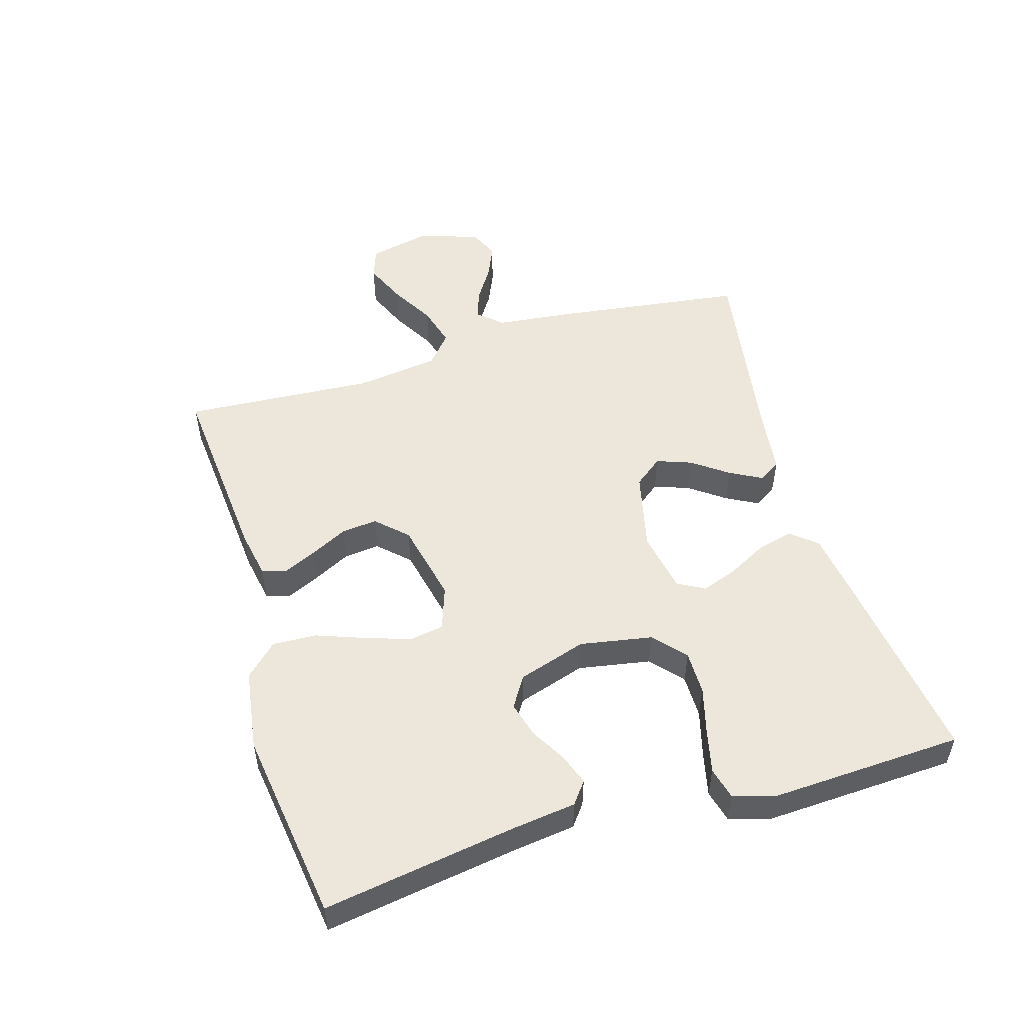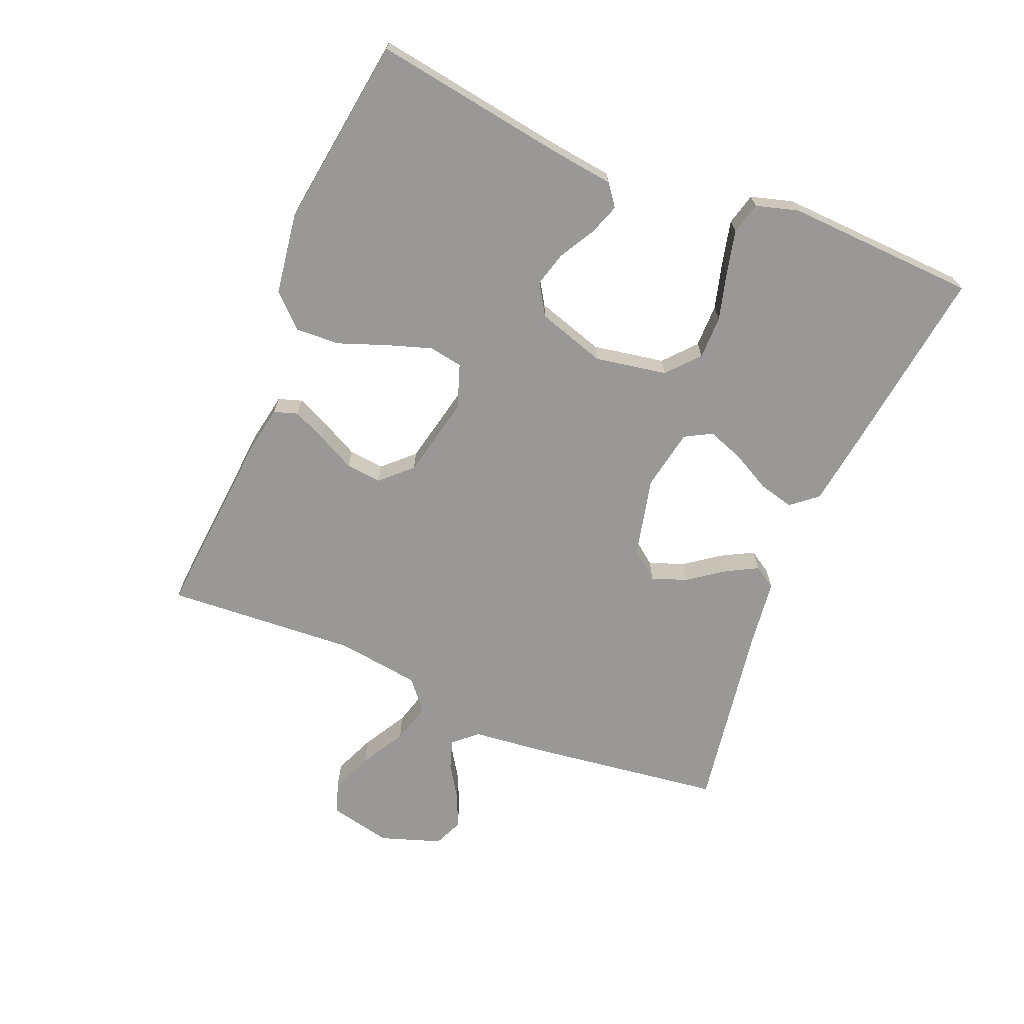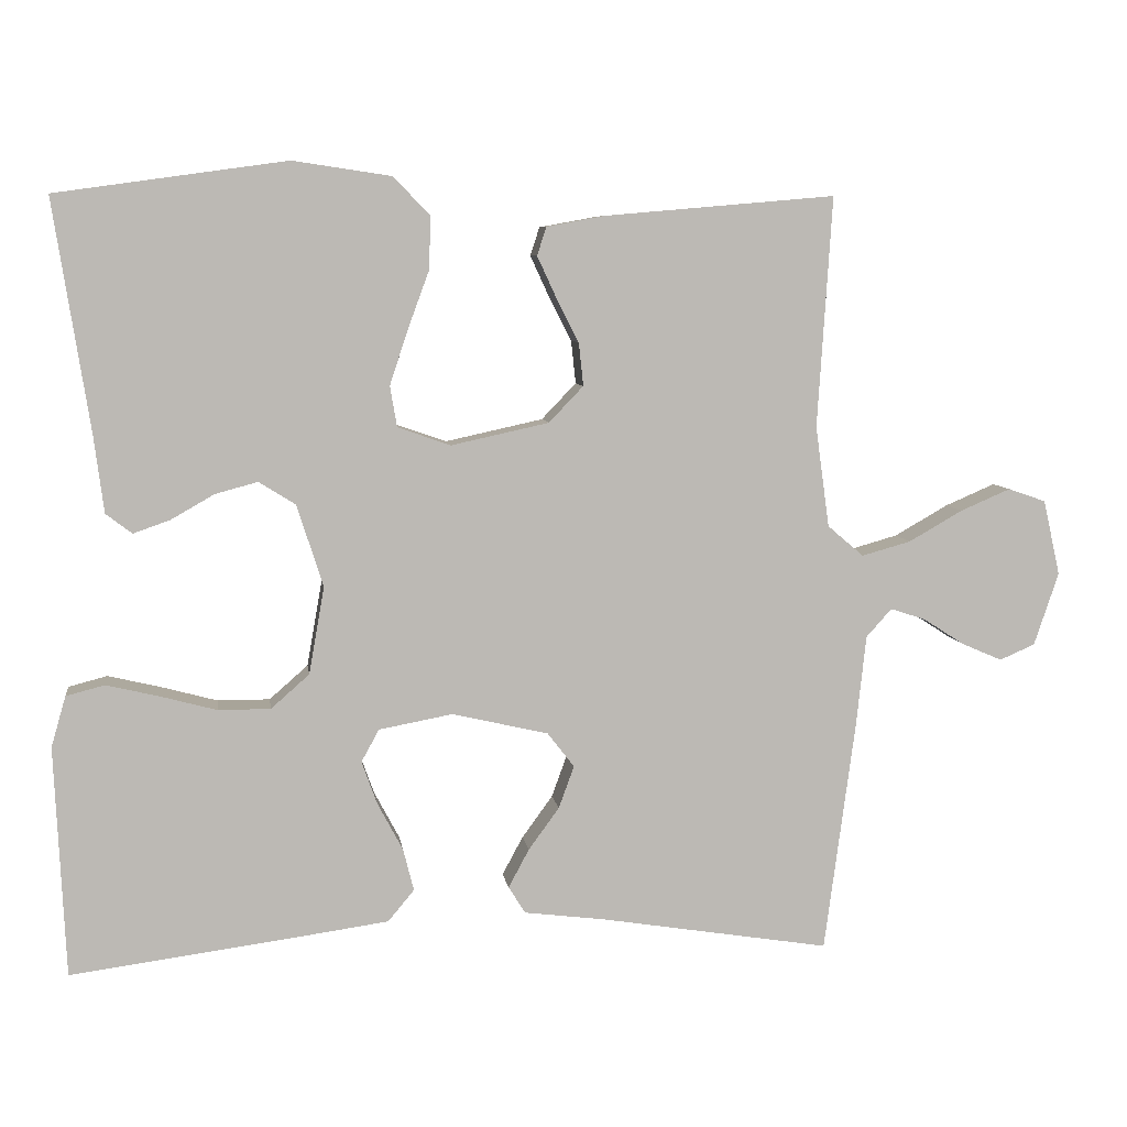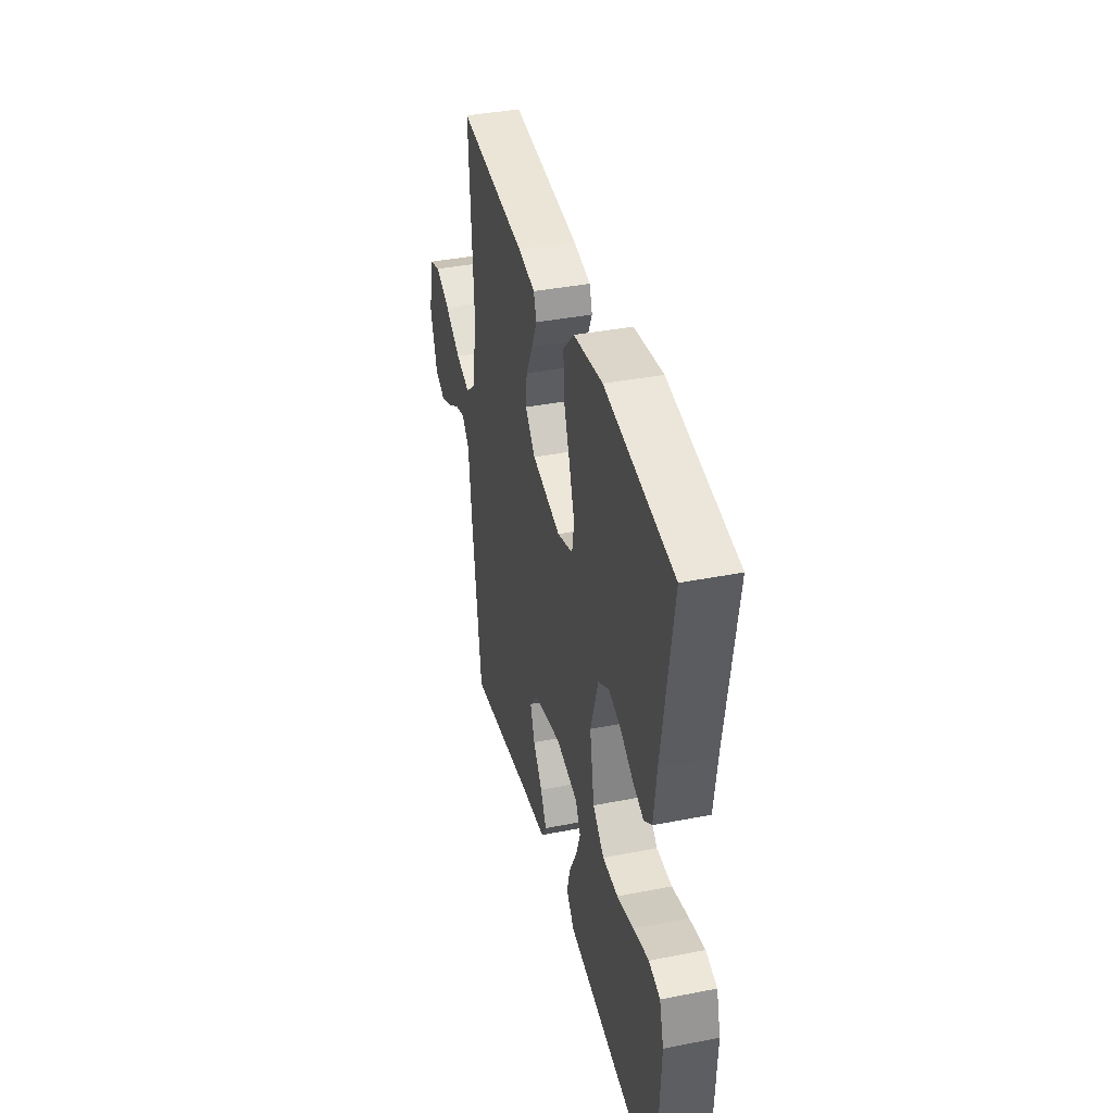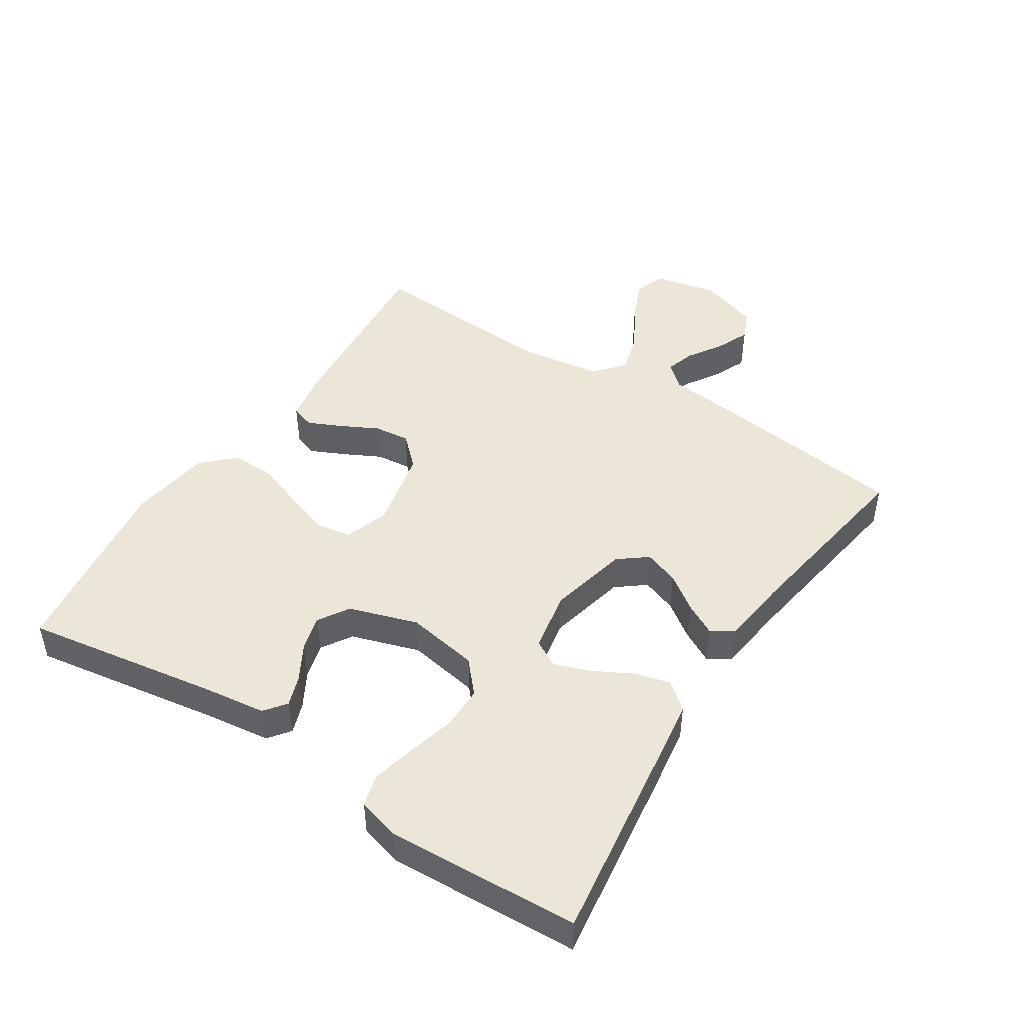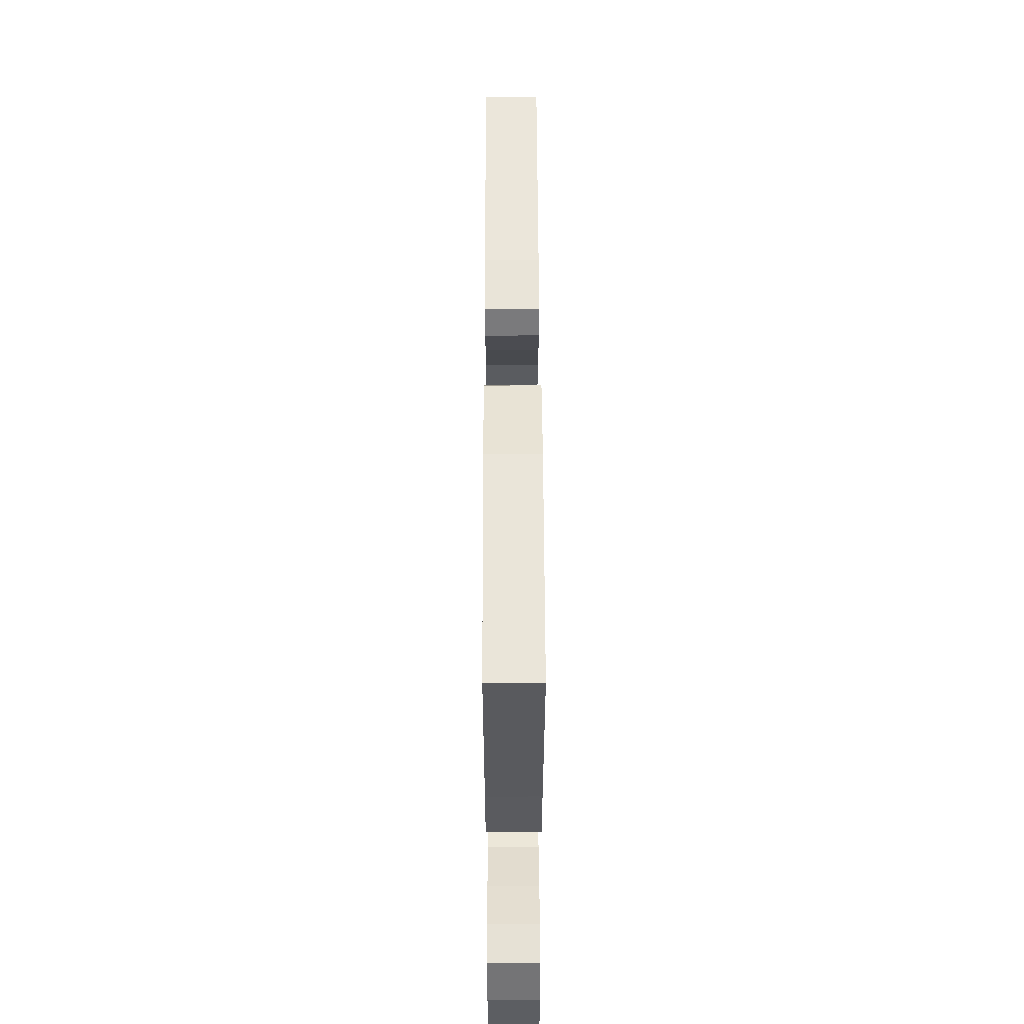
<metadata>
{"format":"obj","ext":"obj","renderer":"f3d","projection":"perspective","resolution":1024,"background":"white","views":[{"elev":51.9,"azim":73.4,"up":"+Y"},{"elev":-68.7,"azim":67.6,"up":"+Y"},{"elev":7.1,"azim":172.1,"up":"+Z"},{"elev":38.7,"azim":76.1,"up":"+Z"},{"elev":46.5,"azim":122.7,"up":"+Y"},{"elev":49.8,"azim":89.8,"up":"+Z"}]}
</metadata>
<code>
v 0.5 0.07 0.5
v 0.453 0.07 0.2
v 0.44 0.07 0.099
v 0.406 0.07 0.073
v 0.358 0.07 0.09
v 0.302 0.07 0.122
v 0.247 0.07 0.137
v 0.199 0.07 0.107
v 0.165 0.07 0
v 0.185 0.07 -0.113
v 0.235 0.07 -0.157
v 0.303 0.07 -0.157
v 0.377 0.07 -0.137
v 0.445 0.07 -0.121
v 0.495 0.07 -0.134
v 0.514 0.07 -0.2
v 0.5 0.07 -0.5
v 0.2 0.07 -0.46
v 0.086 0.07 -0.444
v 0.052 0.07 -0.403
v 0.066 0.07 -0.348
v 0.099 0.07 -0.286
v 0.119 0.07 -0.23
v 0.096 0.07 -0.188
v 0 0.07 -0.17
v -0.125 0.07 -0.199
v -0.16 0.07 -0.244
v -0.14 0.07 -0.299
v -0.1 0.07 -0.354
v -0.073 0.07 -0.404
v -0.095 0.07 -0.439
v -0.2 0.07 -0.452
v -0.5 0.07 -0.5
v -0.54 0.07 -0.2
v -0.553 0.07 -0.08
v -0.586 0.07 -0.043
v -0.632 0.07 -0.058
v -0.685 0.07 -0.092
v -0.738 0.07 -0.115
v -0.784 0.07 -0.095
v -0.816 0.07 0
v -0.794 0.07 0.098
v -0.745 0.07 0.115
v -0.68 0.07 0.087
v -0.61 0.07 0.047
v -0.546 0.07 0.029
v -0.499 0.07 0.069
v -0.481 0.07 0.2
v -0.5 0.07 0.5
v -0.2 0.07 0.474
v -0.124 0.07 0.46
v -0.112 0.07 0.423
v -0.136 0.07 0.371
v -0.166 0.07 0.312
v -0.172 0.07 0.256
v -0.127 0.07 0.209
v 0 0.07 0.181
v 0.069 0.07 0.205
v 0.078 0.07 0.258
v 0.055 0.07 0.328
v 0.027 0.07 0.404
v 0.024 0.07 0.473
v 0.072 0.07 0.523
v 0.2 0.07 0.542
v 0.5 0 0.5
v 0.453 0 0.2
v 0.44 0 0.099
v 0.406 0 0.073
v 0.358 0 0.09
v 0.302 0 0.122
v 0.247 0 0.137
v 0.199 0 0.107
v 0.165 0 0
v 0.185 0 -0.113
v 0.235 0 -0.157
v 0.303 0 -0.157
v 0.377 0 -0.137
v 0.445 0 -0.121
v 0.495 0 -0.134
v 0.514 0 -0.2
v 0.5 0 -0.5
v 0.2 0 -0.46
v 0.086 0 -0.444
v 0.052 0 -0.403
v 0.066 0 -0.348
v 0.099 0 -0.286
v 0.119 0 -0.23
v 0.096 0 -0.188
v 0 0 -0.17
v -0.125 0 -0.199
v -0.16 0 -0.244
v -0.14 0 -0.299
v -0.1 0 -0.354
v -0.073 0 -0.404
v -0.095 0 -0.439
v -0.2 0 -0.452
v -0.5 0 -0.5
v -0.54 0 -0.2
v -0.553 0 -0.08
v -0.586 0 -0.043
v -0.632 0 -0.058
v -0.685 0 -0.092
v -0.738 0 -0.115
v -0.784 0 -0.095
v -0.816 0 0
v -0.794 0 0.098
v -0.745 0 0.115
v -0.68 0 0.087
v -0.61 0 0.047
v -0.546 0 0.029
v -0.499 0 0.069
v -0.481 0 0.2
v -0.5 0 0.5
v -0.2 0 0.474
v -0.124 0 0.46
v -0.112 0 0.423
v -0.136 0 0.371
v -0.166 0 0.312
v -0.172 0 0.256
v -0.127 0 0.209
v 0 0 0.181
v 0.069 0 0.205
v 0.078 0 0.258
v 0.055 0 0.328
v 0.027 0 0.404
v 0.024 0 0.473
v 0.072 0 0.523
v 0.2 0 0.542
f 64 1 2
f 63 64 2
f 62 63 2
f 61 62 2
f 60 61 2
f 4 5 6
f 3 4 6
f 2 3 6
f 60 2 6
f 59 60 6
f 58 59 6 7
f 57 58 7 8
f 56 57 8 9
f 52 53 54
f 51 52 54
f 50 51 54
f 49 50 54
f 48 49 54
f 47 48 54 55
f 46 47 55 56
f 43 44 45
f 42 43 45
f 41 42 45
f 40 41 45
f 39 40 45
f 38 39 45
f 37 38 45
f 36 37 45 46
f 56 9 10
f 46 56 10
f 36 46 10
f 35 36 10
f 32 33 34 35
f 31 32 35
f 30 31 35
f 29 30 35
f 28 29 35
f 20 21 22
f 19 20 22
f 18 19 22
f 17 18 22
f 16 17 22
f 15 16 22
f 14 15 22
f 13 14 22
f 12 13 22
f 11 12 22 23
f 10 11 23 24
f 27 28 35
f 26 27 35
f 25 26 35 10
f 10 24 25
f 66 65 128
f 66 128 127
f 66 127 126
f 66 126 125
f 66 125 124
f 70 69 68
f 70 68 67
f 70 67 66
f 70 66 124
f 70 124 123
f 71 70 123 122
f 72 71 122 121
f 73 72 121 120
f 118 117 116
f 118 116 115
f 118 115 114
f 118 114 113
f 118 113 112
f 119 118 112 111
f 120 119 111 110
f 109 108 107
f 109 107 106
f 109 106 105
f 109 105 104
f 109 104 103
f 109 103 102
f 109 102 101
f 110 109 101 100
f 74 73 120
f 74 120 110
f 74 110 100
f 74 100 99
f 99 98 97 96
f 99 96 95
f 99 95 94
f 99 94 93
f 99 93 92
f 86 85 84
f 86 84 83
f 86 83 82
f 86 82 81
f 86 81 80
f 86 80 79
f 86 79 78
f 86 78 77
f 86 77 76
f 87 86 76 75
f 88 87 75 74
f 99 92 91
f 99 91 90
f 74 99 90 89
f 89 88 74
f 1 65 66 2
f 2 66 67 3
f 3 67 68 4
f 4 68 69 5
f 5 69 70 6
f 6 70 71 7
f 7 71 72 8
f 8 72 73 9
f 9 73 74 10
f 10 74 75 11
f 11 75 76 12
f 12 76 77 13
f 13 77 78 14
f 14 78 79 15
f 15 79 80 16
f 16 80 81 17
f 17 81 82 18
f 18 82 83 19
f 19 83 84 20
f 20 84 85 21
f 21 85 86 22
f 22 86 87 23
f 23 87 88 24
f 24 88 89 25
f 25 89 90 26
f 26 90 91 27
f 27 91 92 28
f 28 92 93 29
f 29 93 94 30
f 30 94 95 31
f 31 95 96 32
f 32 96 97 33
f 33 97 98 34
f 34 98 99 35
f 35 99 100 36
f 36 100 101 37
f 37 101 102 38
f 38 102 103 39
f 39 103 104 40
f 40 104 105 41
f 41 105 106 42
f 42 106 107 43
f 43 107 108 44
f 44 108 109 45
f 45 109 110 46
f 46 110 111 47
f 47 111 112 48
f 48 112 113 49
f 49 113 114 50
f 50 114 115 51
f 51 115 116 52
f 52 116 117 53
f 53 117 118 54
f 54 118 119 55
f 55 119 120 56
f 56 120 121 57
f 57 121 122 58
f 58 122 123 59
f 59 123 124 60
f 60 124 125 61
f 61 125 126 62
f 62 126 127 63
f 63 127 128 64
f 64 128 65 1

</code>
